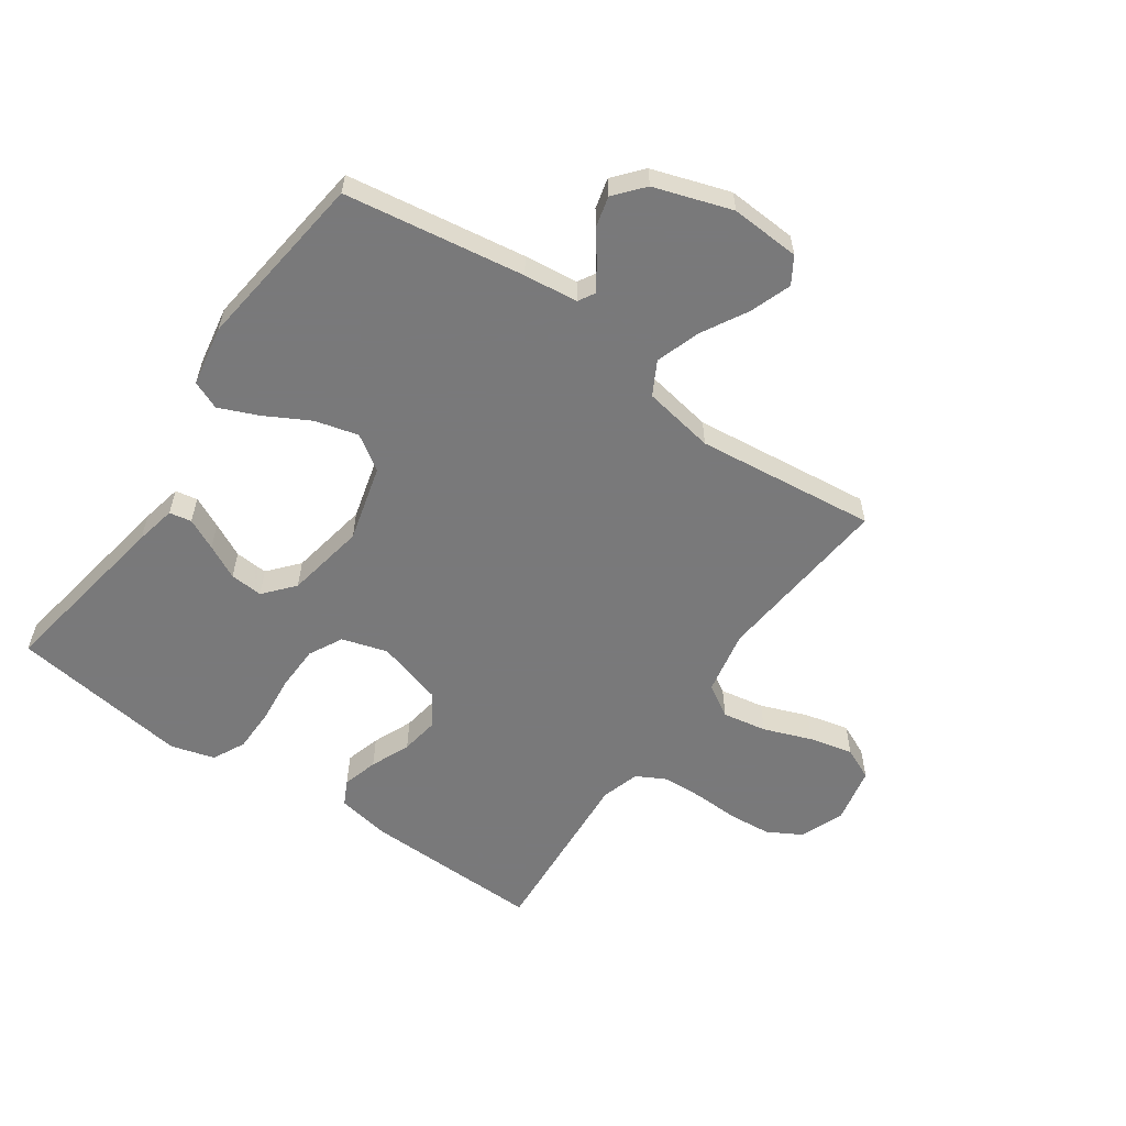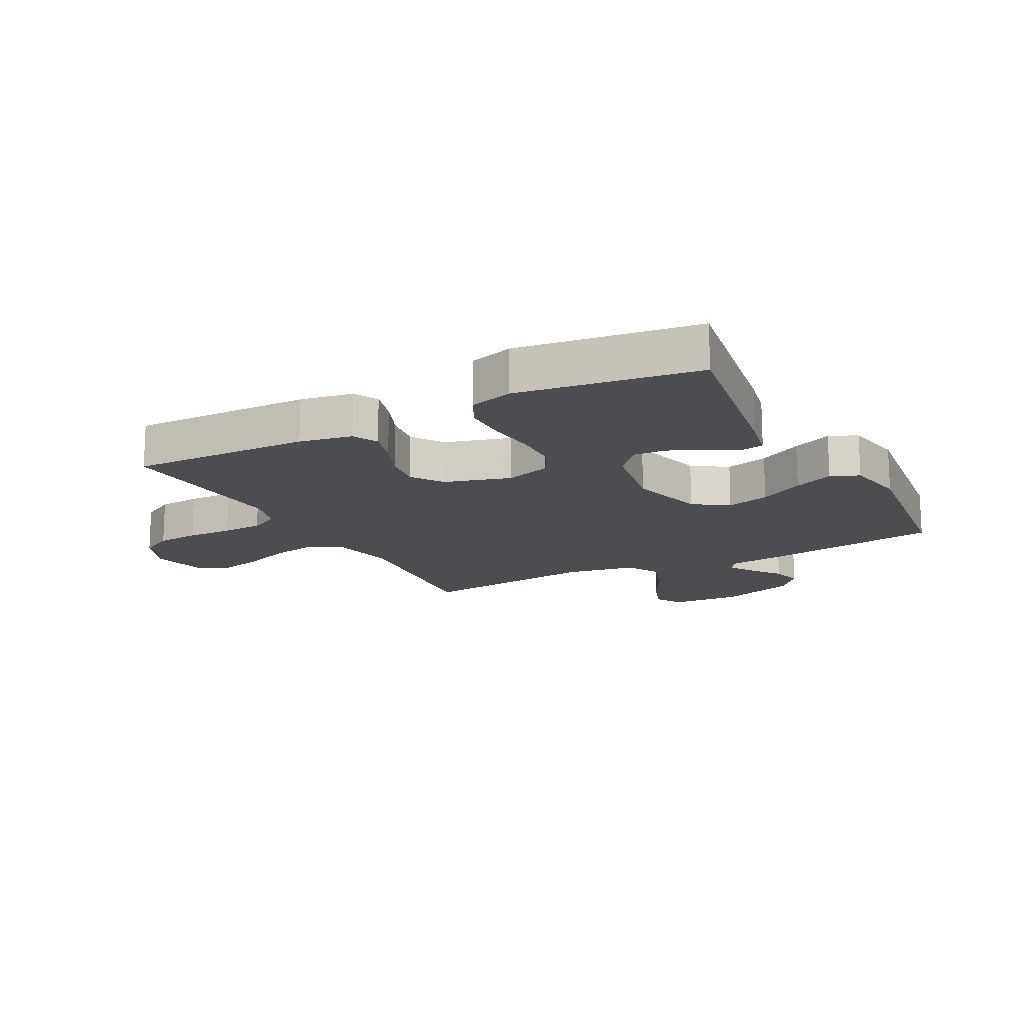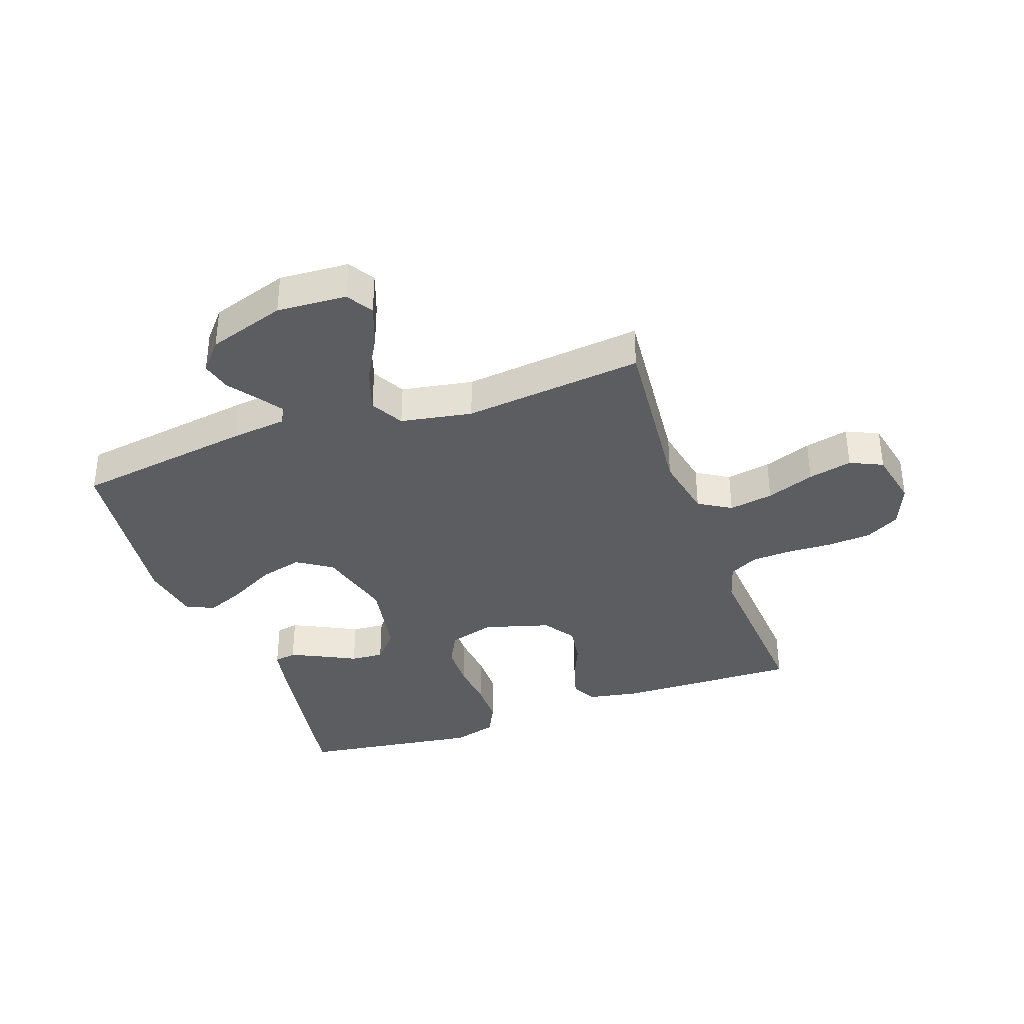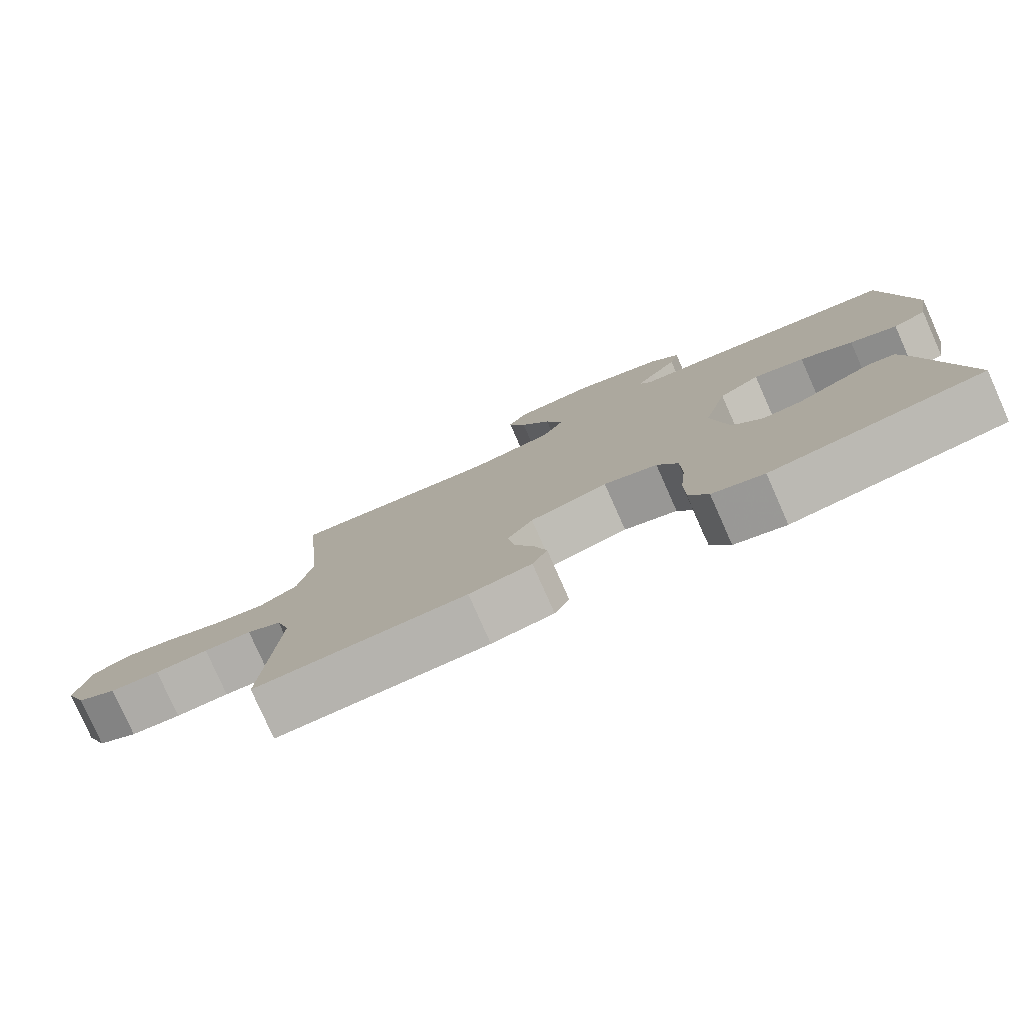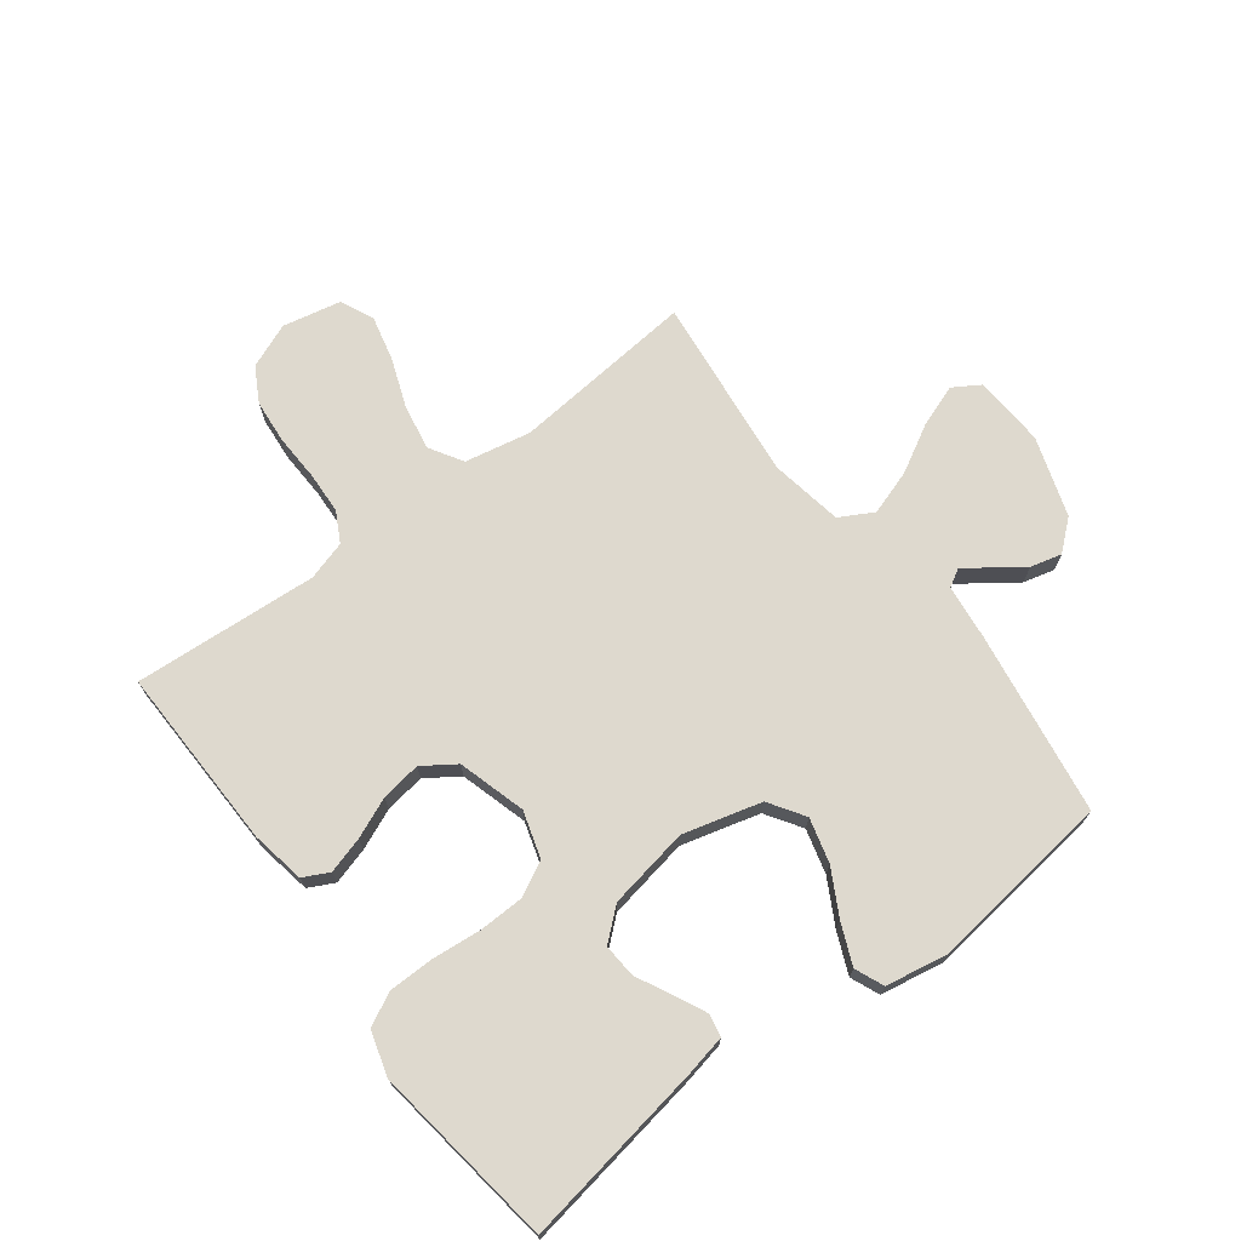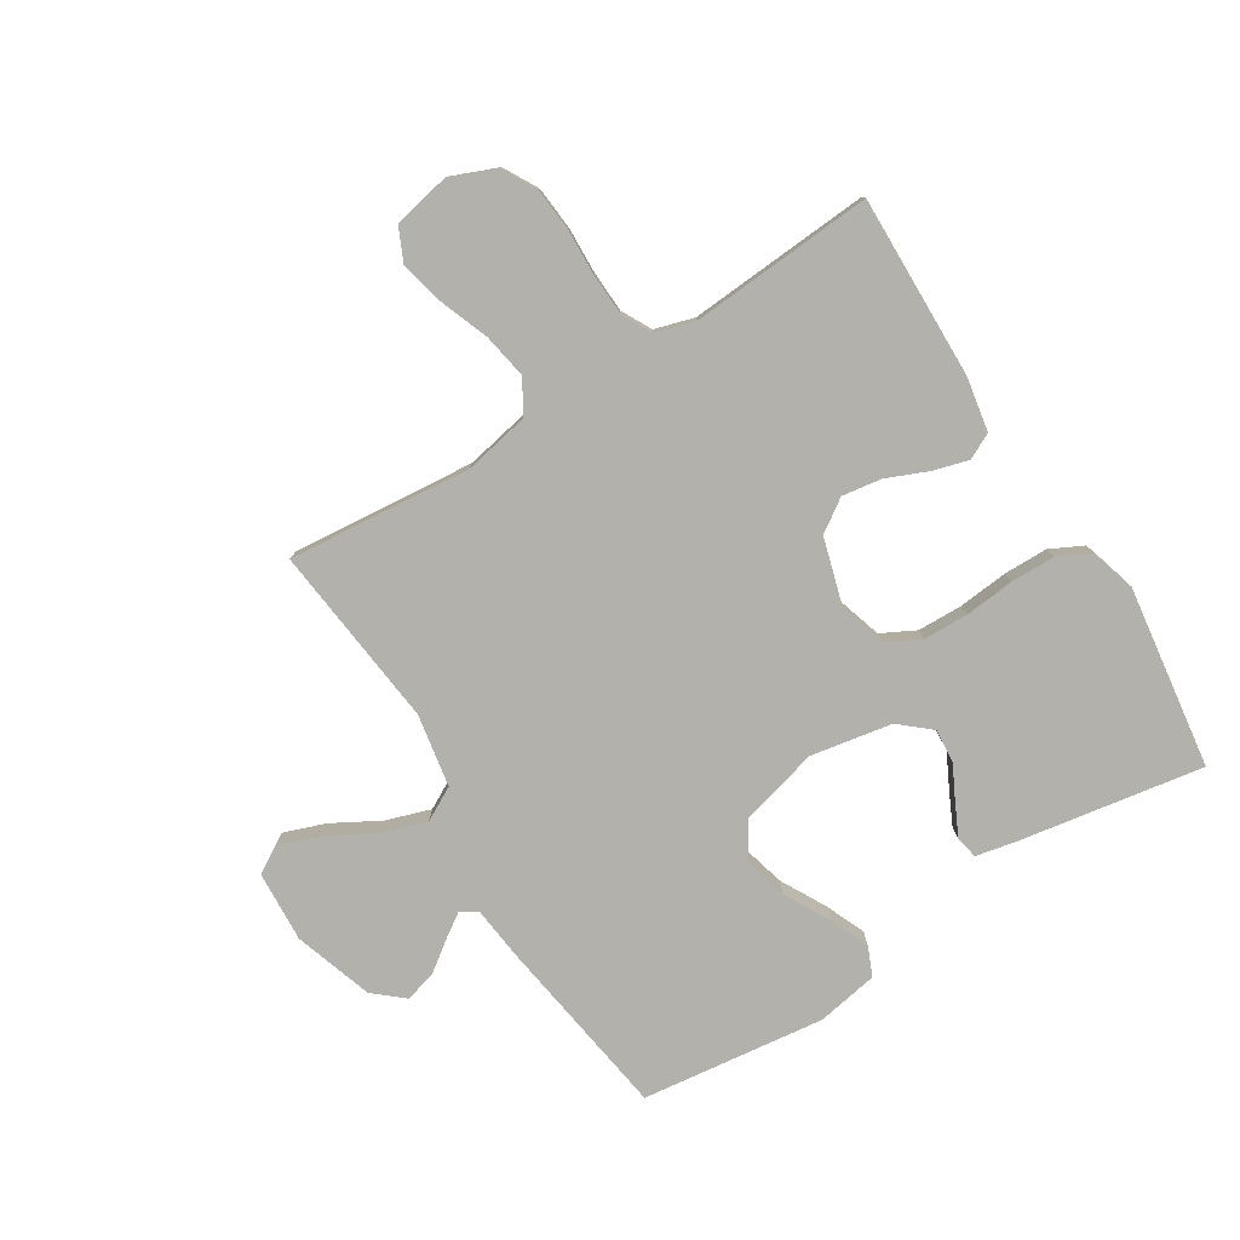
<metadata>
{"format":"obj","ext":"obj","renderer":"f3d","projection":"perspective","resolution":1024,"background":"white","views":[{"elev":-57.8,"azim":-34.8,"up":"+Y"},{"elev":-15.7,"azim":-152.0,"up":"+Y"},{"elev":-36.4,"azim":19.5,"up":"+Y"},{"elev":-79.3,"azim":-156.1,"up":"+Z"},{"elev":71.5,"azim":-127.0,"up":"+Y"},{"elev":-79.1,"azim":122.0,"up":"+Y"}]}
</metadata>
<code>
v -0.5 0.07 0.5
v -0.2 0.07 0.545
v -0.11 0.07 0.555
v -0.094 0.07 0.583
v -0.121 0.07 0.623
v -0.157 0.07 0.672
v -0.17 0.07 0.723
v -0.129 0.07 0.771
v 0 0.07 0.813
v 0.116 0.07 0.806
v 0.143 0.07 0.762
v 0.118 0.07 0.693
v 0.075 0.07 0.616
v 0.051 0.07 0.543
v 0.081 0.07 0.488
v 0.2 0.07 0.467
v 0.5 0.07 0.5
v 0.472 0.07 0.2
v 0.493 0.07 0.093
v 0.547 0.07 0.06
v 0.621 0.07 0.073
v 0.701 0.07 0.103
v 0.774 0.07 0.12
v 0.828 0.07 0.095
v 0.848 0.07 0
v 0.818 0.07 -0.073
v 0.762 0.07 -0.104
v 0.691 0.07 -0.11
v 0.615 0.07 -0.107
v 0.547 0.07 -0.11
v 0.498 0.07 -0.136
v 0.479 0.07 -0.2
v 0.5 0.07 -0.5
v 0.2 0.07 -0.493
v 0.112 0.07 -0.477
v 0.091 0.07 -0.435
v 0.108 0.07 -0.376
v 0.136 0.07 -0.31
v 0.146 0.07 -0.245
v 0.11 0.07 -0.192
v 0 0.07 -0.16
v -0.076 0.07 -0.183
v -0.105 0.07 -0.239
v -0.107 0.07 -0.313
v -0.099 0.07 -0.394
v -0.1 0.07 -0.467
v -0.127 0.07 -0.521
v -0.2 0.07 -0.542
v -0.5 0.07 -0.5
v -0.45 0.07 -0.2
v -0.436 0.07 -0.132
v -0.399 0.07 -0.125
v -0.347 0.07 -0.15
v -0.29 0.07 -0.179
v -0.235 0.07 -0.183
v -0.192 0.07 -0.133
v -0.168 0.07 0
v -0.202 0.07 0.128
v -0.26 0.07 0.166
v -0.332 0.07 0.147
v -0.406 0.07 0.107
v -0.472 0.07 0.079
v -0.519 0.07 0.099
v -0.537 0.07 0.2
v -0.5 0 0.5
v -0.2 0 0.545
v -0.11 0 0.555
v -0.094 0 0.583
v -0.121 0 0.623
v -0.157 0 0.672
v -0.17 0 0.723
v -0.129 0 0.771
v 0 0 0.813
v 0.116 0 0.806
v 0.143 0 0.762
v 0.118 0 0.693
v 0.075 0 0.616
v 0.051 0 0.543
v 0.081 0 0.488
v 0.2 0 0.467
v 0.5 0 0.5
v 0.472 0 0.2
v 0.493 0 0.093
v 0.547 0 0.06
v 0.621 0 0.073
v 0.701 0 0.103
v 0.774 0 0.12
v 0.828 0 0.095
v 0.848 0 0
v 0.818 0 -0.073
v 0.762 0 -0.104
v 0.691 0 -0.11
v 0.615 0 -0.107
v 0.547 0 -0.11
v 0.498 0 -0.136
v 0.479 0 -0.2
v 0.5 0 -0.5
v 0.2 0 -0.493
v 0.112 0 -0.477
v 0.091 0 -0.435
v 0.108 0 -0.376
v 0.136 0 -0.31
v 0.146 0 -0.245
v 0.11 0 -0.192
v 0 0 -0.16
v -0.076 0 -0.183
v -0.105 0 -0.239
v -0.107 0 -0.313
v -0.099 0 -0.394
v -0.1 0 -0.467
v -0.127 0 -0.521
v -0.2 0 -0.542
v -0.5 0 -0.5
v -0.45 0 -0.2
v -0.436 0 -0.132
v -0.399 0 -0.125
v -0.347 0 -0.15
v -0.29 0 -0.179
v -0.235 0 -0.183
v -0.192 0 -0.133
v -0.168 0 0
v -0.202 0 0.128
v -0.26 0 0.166
v -0.332 0 0.147
v -0.406 0 0.107
v -0.472 0 0.079
v -0.519 0 0.099
v -0.537 0 0.2
f 1 2 3
f 64 1 3
f 63 64 3
f 62 63 3
f 61 62 3
f 60 61 3
f 59 60 3 4
f 58 59 4
f 57 58 4
f 52 53 54
f 51 52 54
f 50 51 54
f 49 50 54
f 48 49 54
f 47 48 54
f 46 47 54
f 45 46 54
f 44 45 54
f 43 44 54 55
f 42 43 55 56
f 36 37 38
f 35 36 38
f 34 35 38
f 33 34 38
f 32 33 38
f 31 32 38 39
f 30 31 39 40
f 27 28 29
f 26 27 29
f 25 26 29
f 24 25 29
f 23 24 29
f 22 23 29
f 21 22 29
f 20 21 29 30
f 30 40 41
f 20 30 41
f 19 20 41
f 16 17 18
f 42 56 57
f 41 42 57
f 19 41 57
f 18 19 57
f 16 18 57
f 15 16 57
f 11 12 13
f 10 11 13
f 9 10 13
f 8 9 13
f 7 8 13
f 6 7 13
f 5 6 13
f 14 15 57 4
f 4 5 13 14
f 67 66 65
f 67 65 128
f 67 128 127
f 67 127 126
f 67 126 125
f 67 125 124
f 68 67 124 123
f 68 123 122
f 68 122 121
f 118 117 116
f 118 116 115
f 118 115 114
f 118 114 113
f 118 113 112
f 118 112 111
f 118 111 110
f 118 110 109
f 118 109 108
f 119 118 108 107
f 120 119 107 106
f 102 101 100
f 102 100 99
f 102 99 98
f 102 98 97
f 102 97 96
f 103 102 96 95
f 104 103 95 94
f 93 92 91
f 93 91 90
f 93 90 89
f 93 89 88
f 93 88 87
f 93 87 86
f 93 86 85
f 94 93 85 84
f 105 104 94
f 105 94 84
f 105 84 83
f 82 81 80
f 121 120 106
f 121 106 105
f 121 105 83
f 121 83 82
f 121 82 80
f 121 80 79
f 77 76 75
f 77 75 74
f 77 74 73
f 77 73 72
f 77 72 71
f 77 71 70
f 77 70 69
f 68 121 79 78
f 78 77 69 68
f 1 65 66 2
f 2 66 67 3
f 3 67 68 4
f 4 68 69 5
f 5 69 70 6
f 6 70 71 7
f 7 71 72 8
f 8 72 73 9
f 9 73 74 10
f 10 74 75 11
f 11 75 76 12
f 12 76 77 13
f 13 77 78 14
f 14 78 79 15
f 15 79 80 16
f 16 80 81 17
f 17 81 82 18
f 18 82 83 19
f 19 83 84 20
f 20 84 85 21
f 21 85 86 22
f 22 86 87 23
f 23 87 88 24
f 24 88 89 25
f 25 89 90 26
f 26 90 91 27
f 27 91 92 28
f 28 92 93 29
f 29 93 94 30
f 30 94 95 31
f 31 95 96 32
f 32 96 97 33
f 33 97 98 34
f 34 98 99 35
f 35 99 100 36
f 36 100 101 37
f 37 101 102 38
f 38 102 103 39
f 39 103 104 40
f 40 104 105 41
f 41 105 106 42
f 42 106 107 43
f 43 107 108 44
f 44 108 109 45
f 45 109 110 46
f 46 110 111 47
f 47 111 112 48
f 48 112 113 49
f 49 113 114 50
f 50 114 115 51
f 51 115 116 52
f 52 116 117 53
f 53 117 118 54
f 54 118 119 55
f 55 119 120 56
f 56 120 121 57
f 57 121 122 58
f 58 122 123 59
f 59 123 124 60
f 60 124 125 61
f 61 125 126 62
f 62 126 127 63
f 63 127 128 64
f 64 128 65 1

</code>
